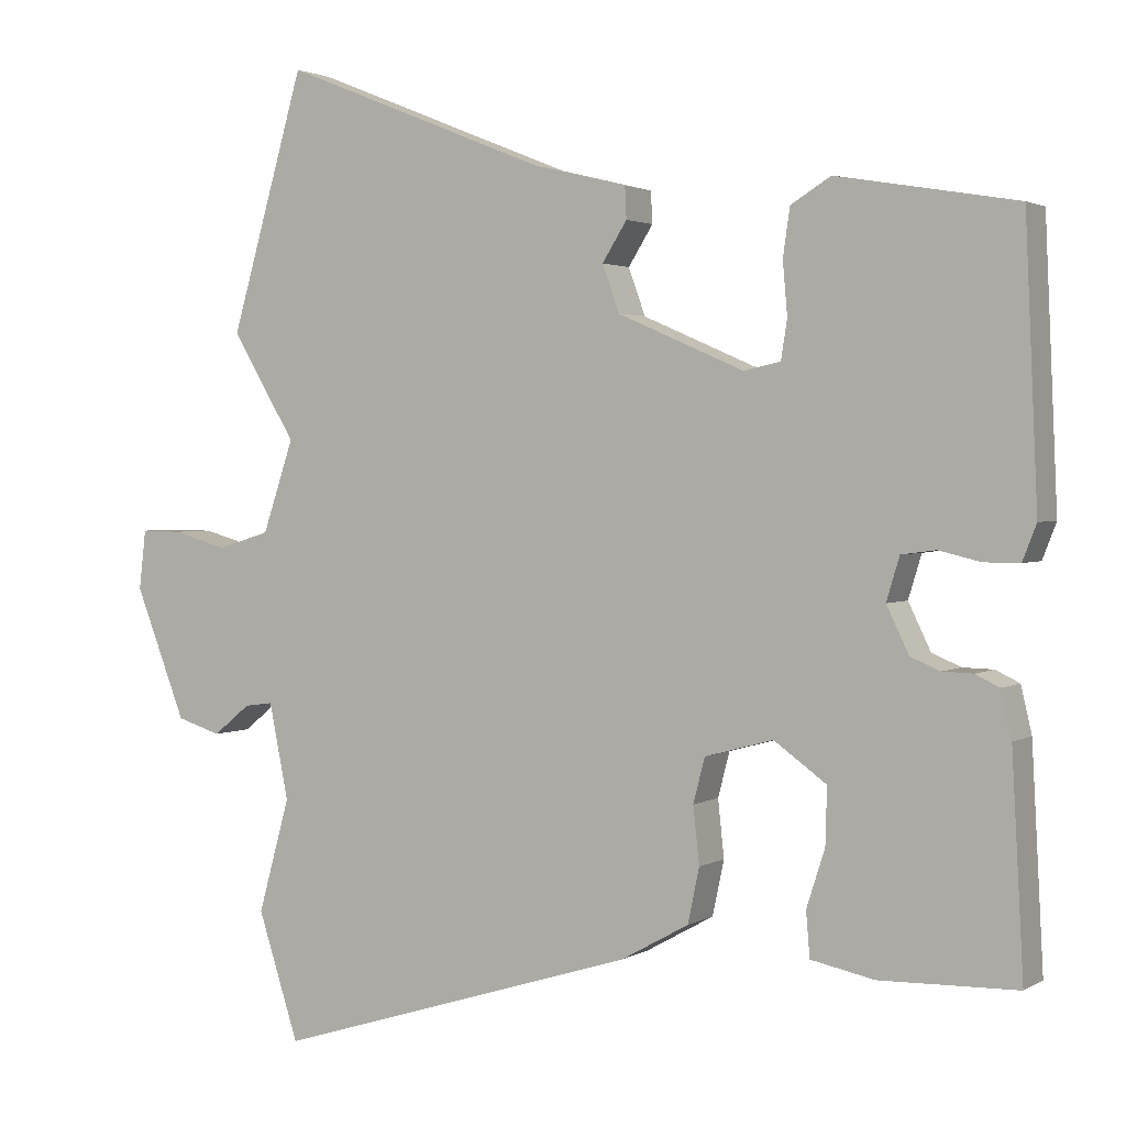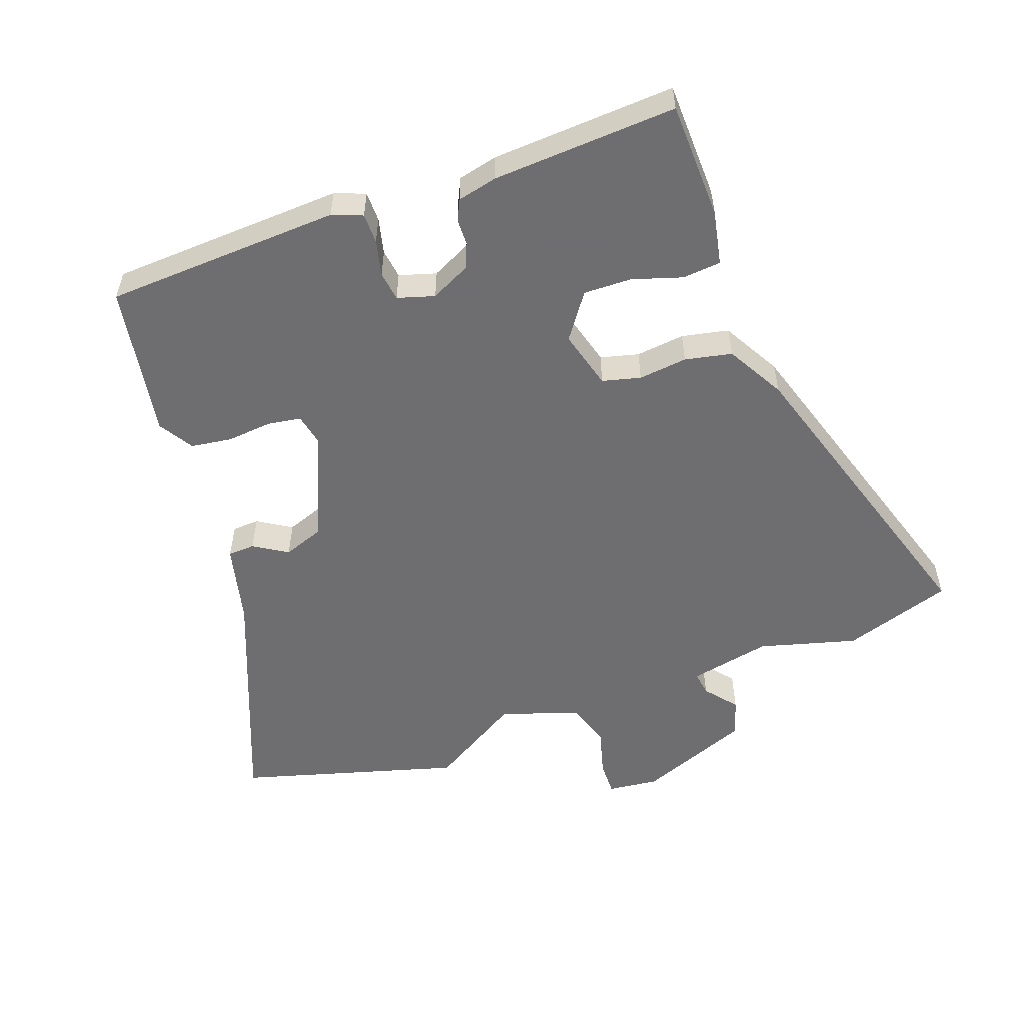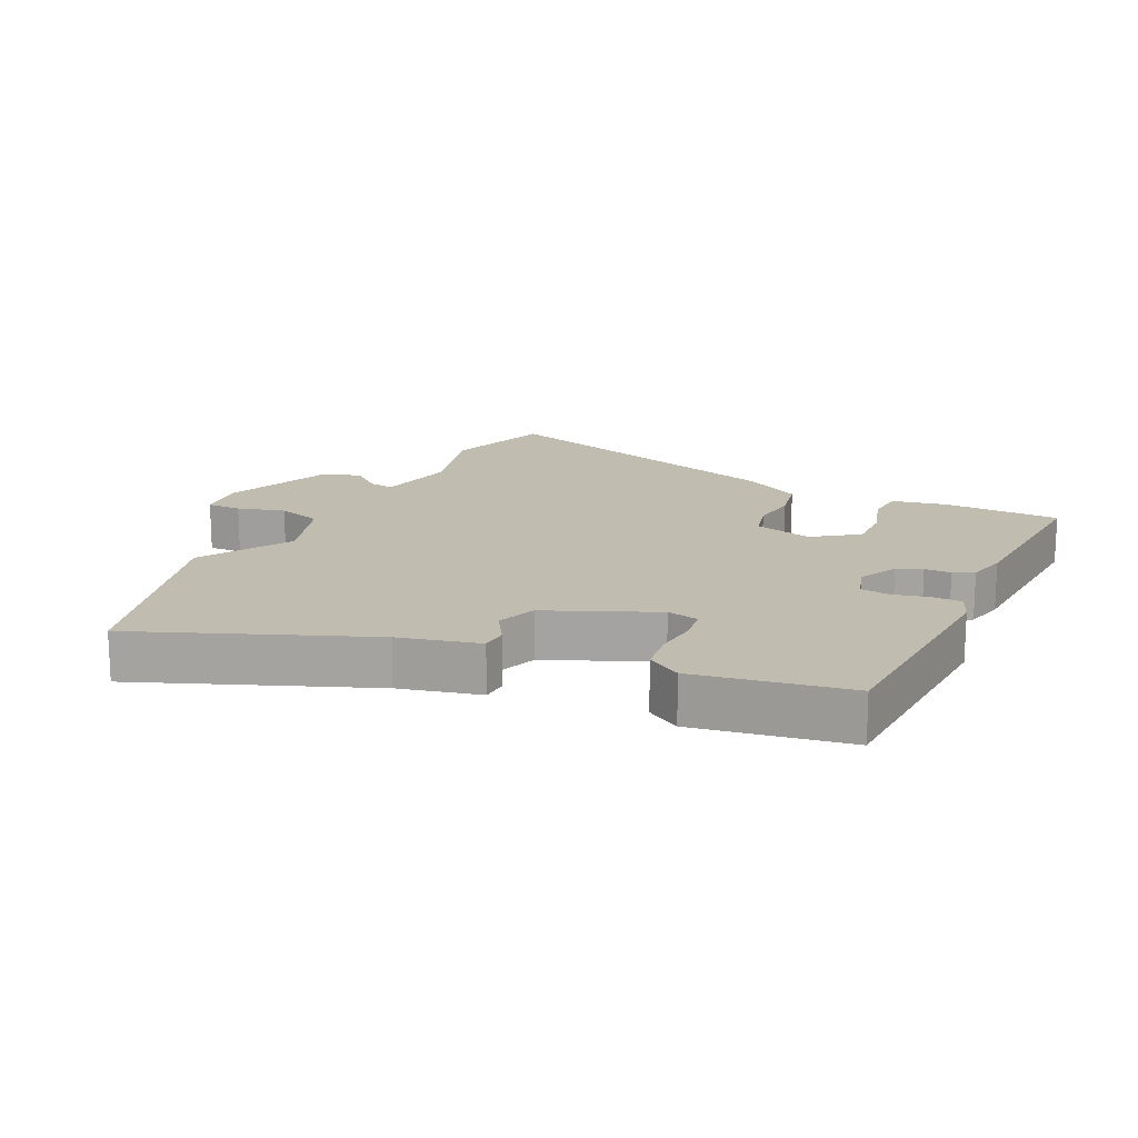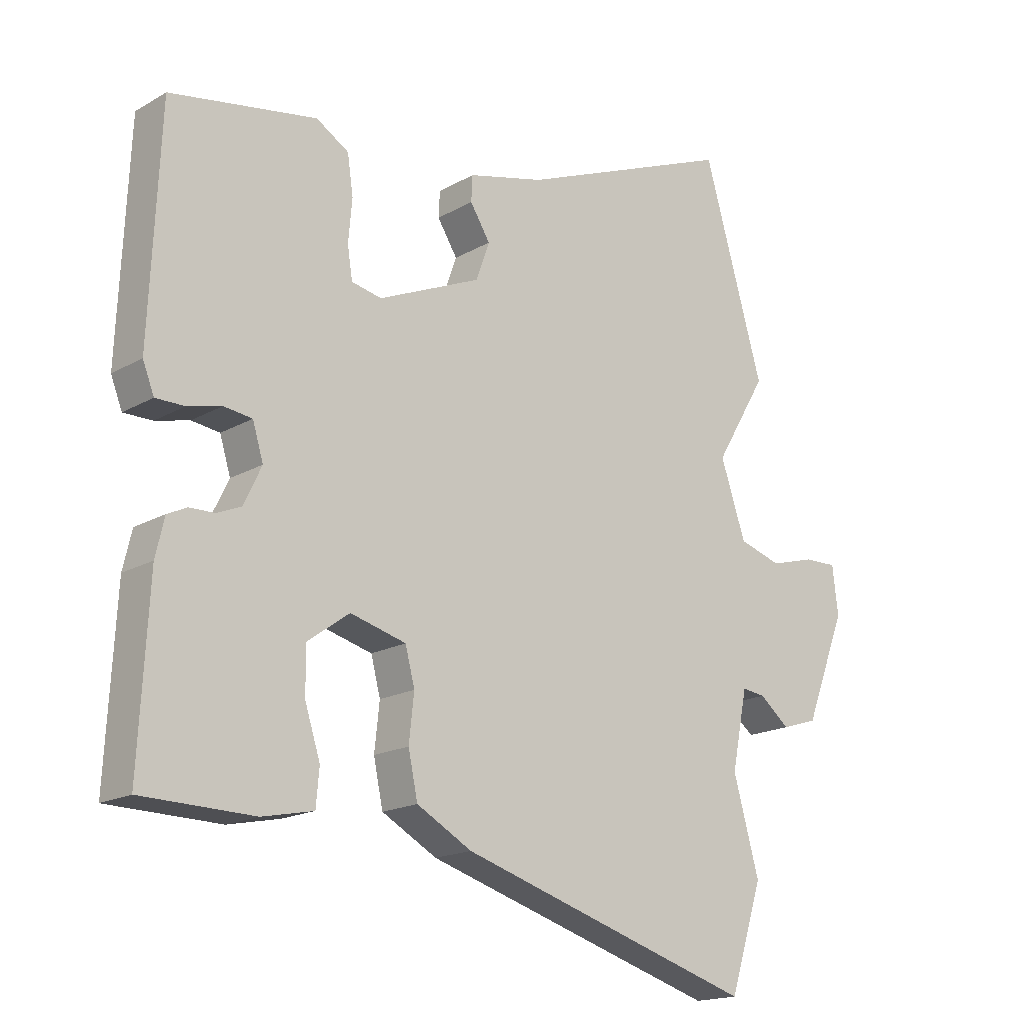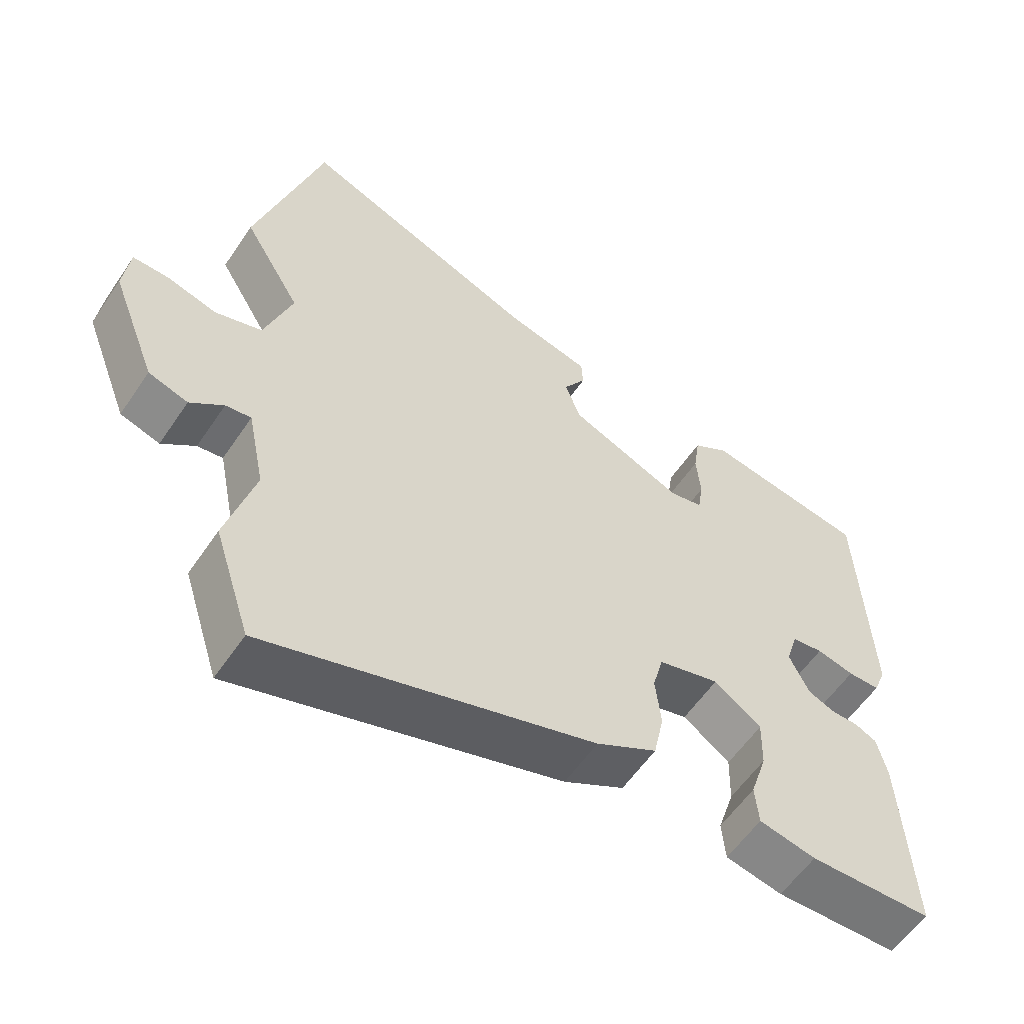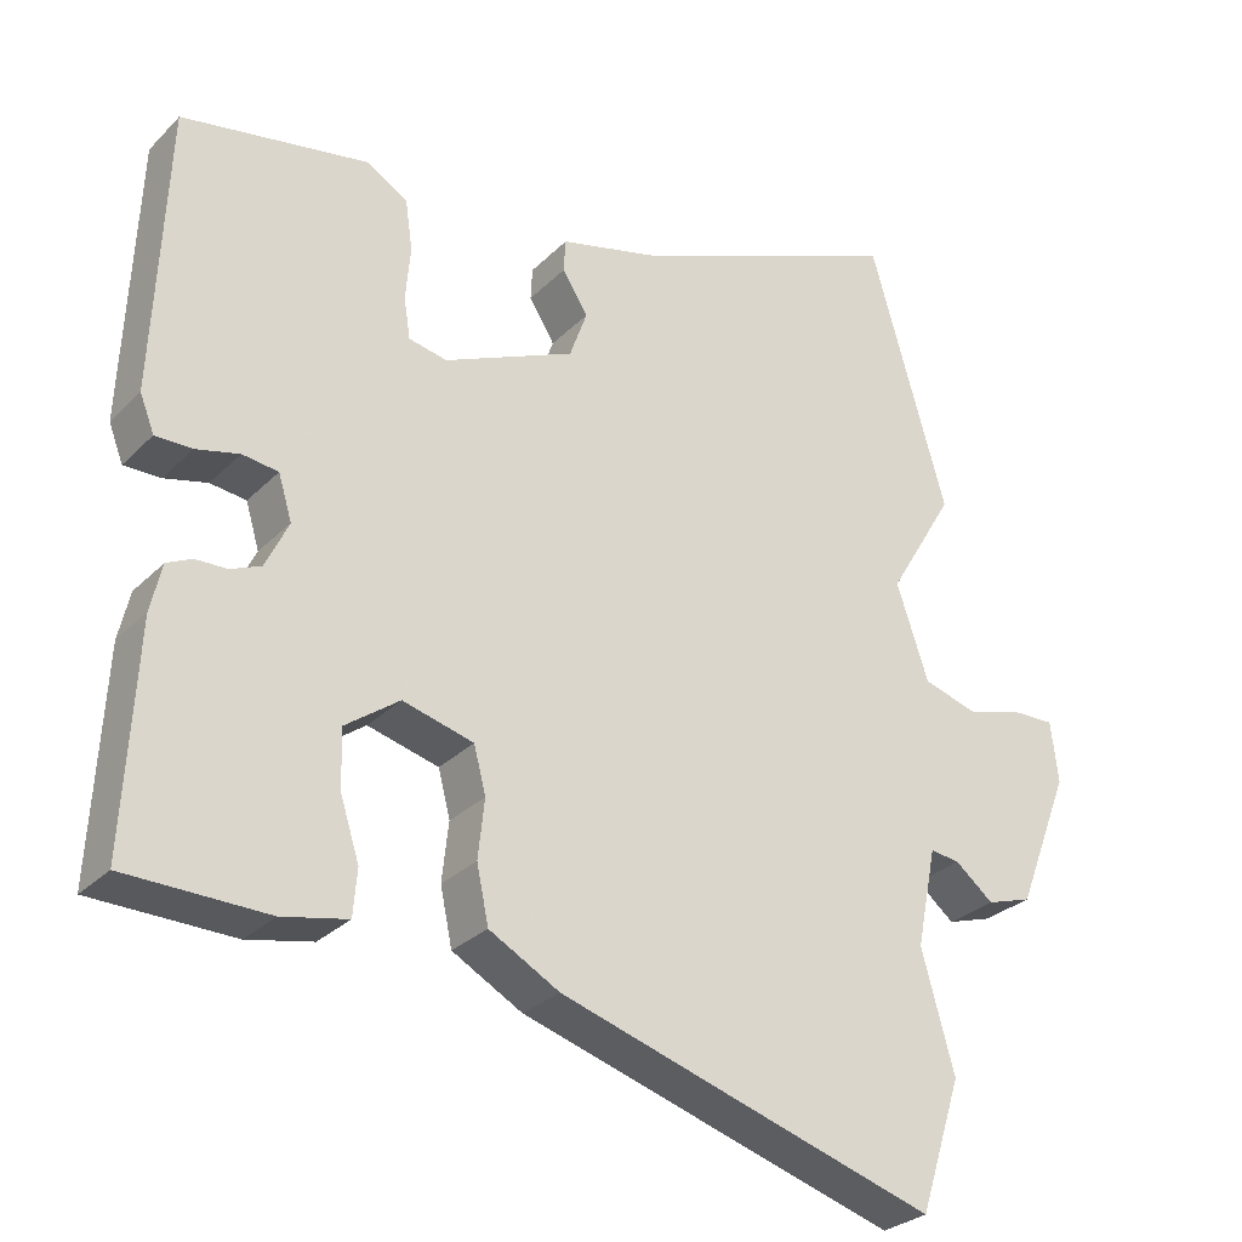
<metadata>
{"format":"obj","ext":"obj","renderer":"f3d","projection":"perspective","resolution":1024,"background":"white","views":[{"elev":2.1,"azim":28.2,"up":"+Z"},{"elev":-54.4,"azim":110.1,"up":"+Y"},{"elev":16.5,"azim":25.9,"up":"+Y"},{"elev":-17.3,"azim":138.7,"up":"+Z"},{"elev":-57.6,"azim":-33.7,"up":"+Z"},{"elev":-28.6,"azim":145.2,"up":"+Z"}]}
</metadata>
<code>
v -0.554 0.07 0.313
v -0.458 0.07 0.646
v -0.112 0.07 0.507
v 0.01 0.07 0.477
v 0.012 0.07 0.436
v -0.02 0.07 0.385
v 0.002 0.07 0.324
v 0.166 0.07 0.253
v 0.214 0.07 0.263
v 0.222 0.07 0.314
v 0.216 0.07 0.382
v 0.225 0.07 0.444
v 0.277 0.07 0.476
v 0.51 0.07 0.436
v 0.526 0.07 0.079
v 0.508 0.07 0.033
v 0.462 0.07 0.033
v 0.408 0.07 0.046
v 0.363 0.07 0.04
v 0.346 0.07 -0.016
v 0.375 0.07 -0.076
v 0.413 0.07 -0.092
v 0.453 0.07 -0.093
v 0.484 0.07 -0.108
v 0.498 0.07 -0.168
v 0.513 0.07 -0.448
v 0.335 0.07 -0.452
v 0.253 0.07 -0.435
v 0.248 0.07 -0.377
v 0.272 0.07 -0.302
v 0.274 0.07 -0.229
v 0.206 0.07 -0.18
v 0.117 0.07 -0.204
v 0.102 0.07 -0.262
v 0.11 0.07 -0.336
v 0.095 0.07 -0.407
v 0.007 0.07 -0.456
v -0.467 0.07 -0.603
v -0.52 0.07 -0.438
v -0.479 0.07 -0.29
v -0.504 0.07 -0.166
v -0.541 0.07 -0.171
v -0.589 0.07 -0.21
v -0.646 0.07 -0.192
v -0.712 0.07 -0.022
v -0.703 0.07 0.055
v -0.651 0.07 0.054
v -0.579 0.07 0.034
v -0.511 0.07 0.055
v -0.471 0.07 0.174
v -0.554 0 0.313
v -0.458 0 0.646
v -0.112 0 0.507
v 0.01 0 0.477
v 0.012 0 0.436
v -0.02 0 0.385
v 0.002 0 0.324
v 0.166 0 0.253
v 0.214 0 0.263
v 0.222 0 0.314
v 0.216 0 0.382
v 0.225 0 0.444
v 0.277 0 0.476
v 0.51 0 0.436
v 0.526 0 0.079
v 0.508 0 0.033
v 0.462 0 0.033
v 0.408 0 0.046
v 0.363 0 0.04
v 0.346 0 -0.016
v 0.375 0 -0.076
v 0.413 0 -0.092
v 0.453 0 -0.093
v 0.484 0 -0.108
v 0.498 0 -0.168
v 0.513 0 -0.448
v 0.335 0 -0.452
v 0.253 0 -0.435
v 0.248 0 -0.377
v 0.272 0 -0.302
v 0.274 0 -0.229
v 0.206 0 -0.18
v 0.117 0 -0.204
v 0.102 0 -0.262
v 0.11 0 -0.336
v 0.095 0 -0.407
v 0.007 0 -0.456
v -0.467 0 -0.603
v -0.52 0 -0.438
v -0.479 0 -0.29
v -0.504 0 -0.166
v -0.541 0 -0.171
v -0.589 0 -0.21
v -0.646 0 -0.192
v -0.712 0 -0.022
v -0.703 0 0.055
v -0.651 0 0.054
v -0.579 0 0.034
v -0.511 0 0.055
v -0.471 0 0.174
f 45 46 47 48
f 45 48 49
f 42 43 44 45
f 41 42 45 49
f 40 41 49 50
f 38 39 40
f 37 38 40 50
f 34 35 36 37
f 33 34 37 50
f 27 28 29 30
f 27 30 31
f 26 27 31
f 25 26 31
f 22 23 24 25
f 21 22 25 31
f 20 21 31 32
f 15 16 17 18
f 15 18 19
f 14 15 19
f 13 14 19
f 10 11 12 13
f 9 10 13 19
f 8 9 19 20
f 3 4 5 6
f 3 6 7
f 2 3 7
f 1 2 7
f 20 32 33 50
f 8 20 50
f 1 7 8 50
f 98 97 96 95
f 99 98 95
f 95 94 93 92
f 99 95 92 91
f 100 99 91 90
f 90 89 88
f 100 90 88 87
f 87 86 85 84
f 100 87 84 83
f 80 79 78 77
f 81 80 77
f 81 77 76
f 81 76 75
f 75 74 73 72
f 81 75 72 71
f 82 81 71 70
f 68 67 66 65
f 69 68 65
f 69 65 64
f 69 64 63
f 63 62 61 60
f 69 63 60 59
f 70 69 59 58
f 56 55 54 53
f 57 56 53
f 57 53 52
f 57 52 51
f 100 83 82 70
f 100 70 58
f 100 58 57 51
f 1 51 52 2
f 2 52 53 3
f 3 53 54 4
f 4 54 55 5
f 5 55 56 6
f 6 56 57 7
f 7 57 58 8
f 8 58 59 9
f 9 59 60 10
f 10 60 61 11
f 11 61 62 12
f 12 62 63 13
f 13 63 64 14
f 14 64 65 15
f 15 65 66 16
f 16 66 67 17
f 17 67 68 18
f 18 68 69 19
f 19 69 70 20
f 20 70 71 21
f 21 71 72 22
f 22 72 73 23
f 23 73 74 24
f 24 74 75 25
f 25 75 76 26
f 26 76 77 27
f 27 77 78 28
f 28 78 79 29
f 29 79 80 30
f 30 80 81 31
f 31 81 82 32
f 32 82 83 33
f 33 83 84 34
f 34 84 85 35
f 35 85 86 36
f 36 86 87 37
f 37 87 88 38
f 38 88 89 39
f 39 89 90 40
f 40 90 91 41
f 41 91 92 42
f 42 92 93 43
f 43 93 94 44
f 44 94 95 45
f 45 95 96 46
f 46 96 97 47
f 47 97 98 48
f 48 98 99 49
f 49 99 100 50
f 50 100 51 1

</code>
